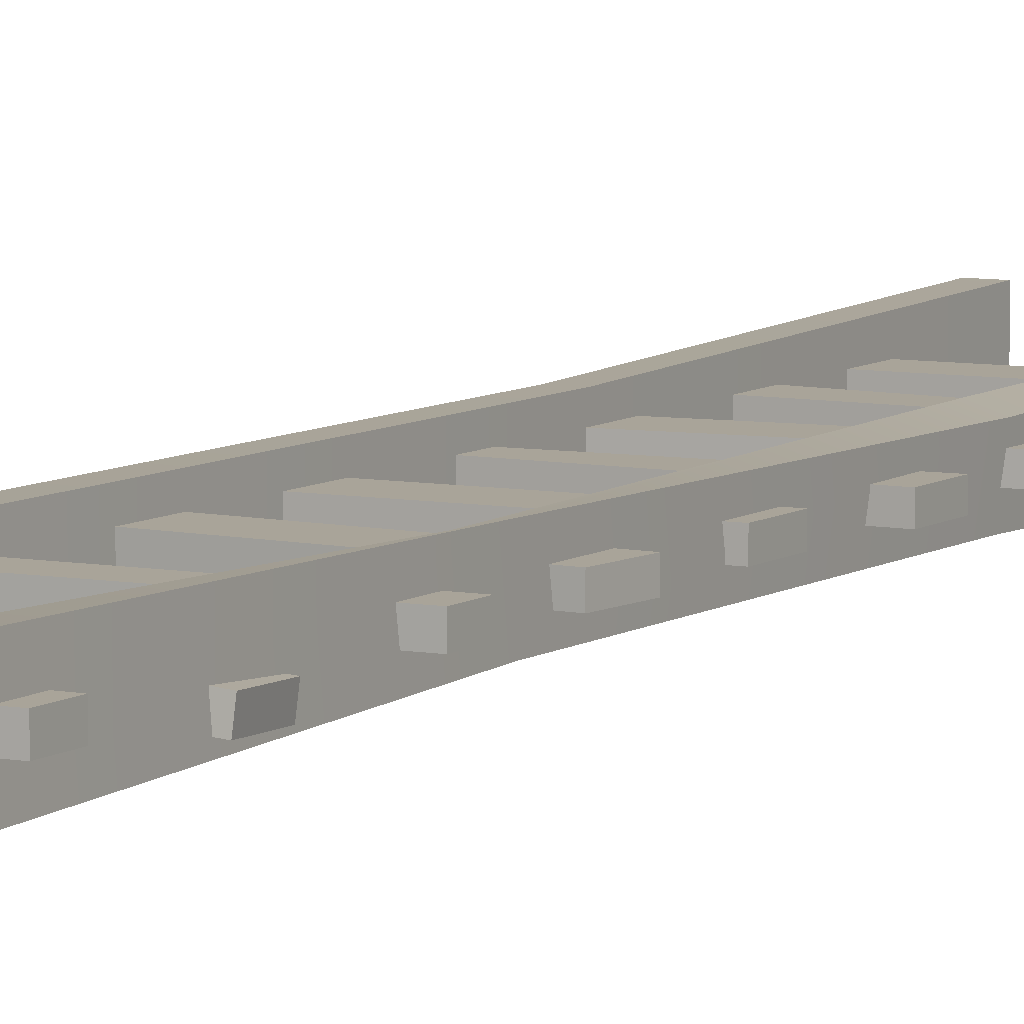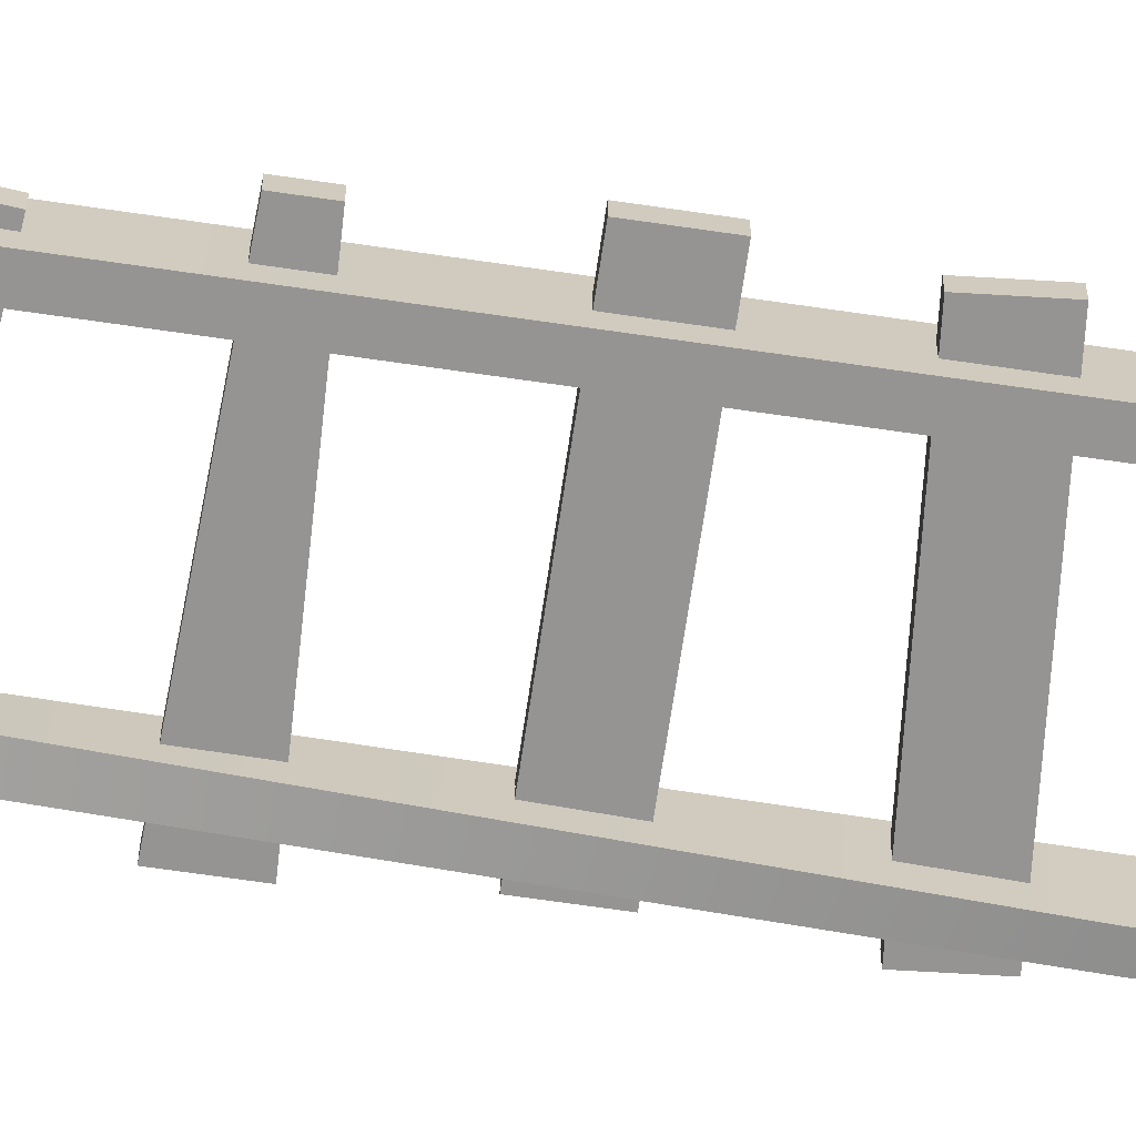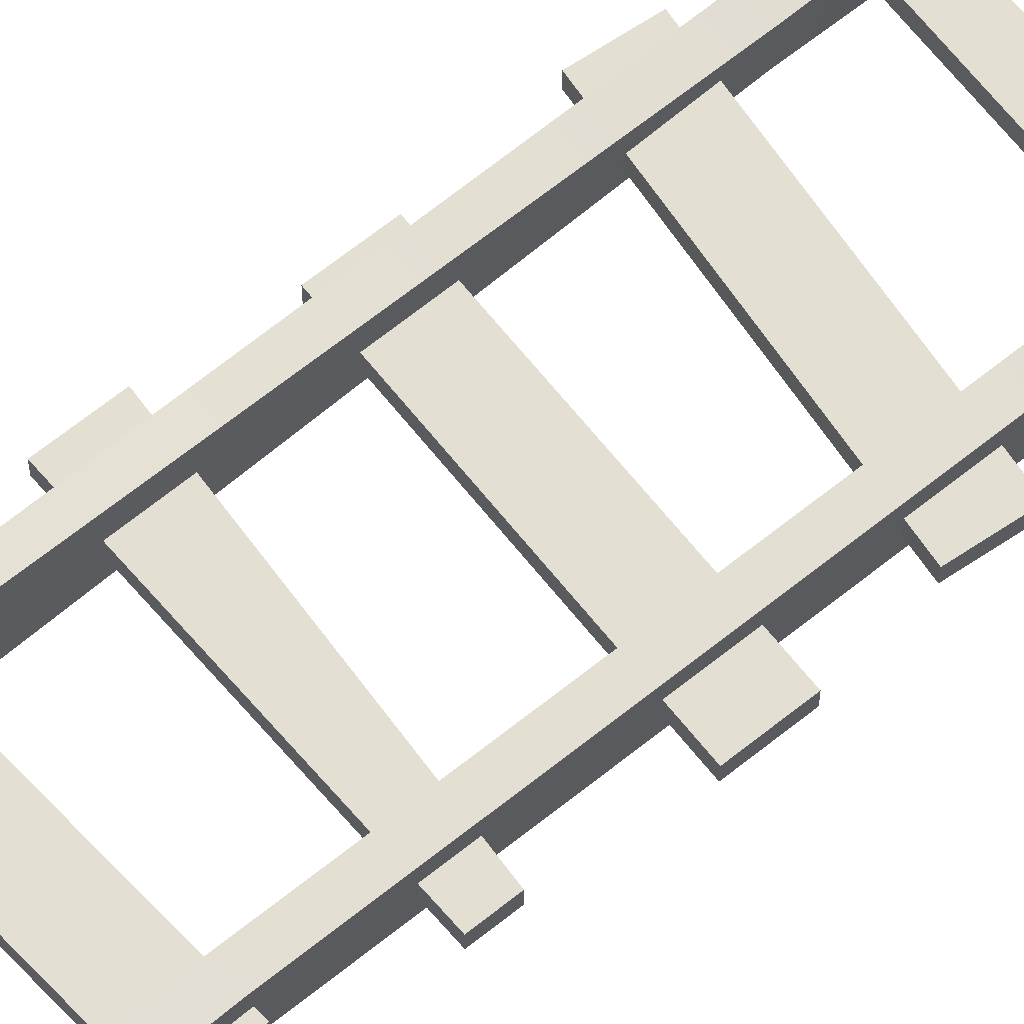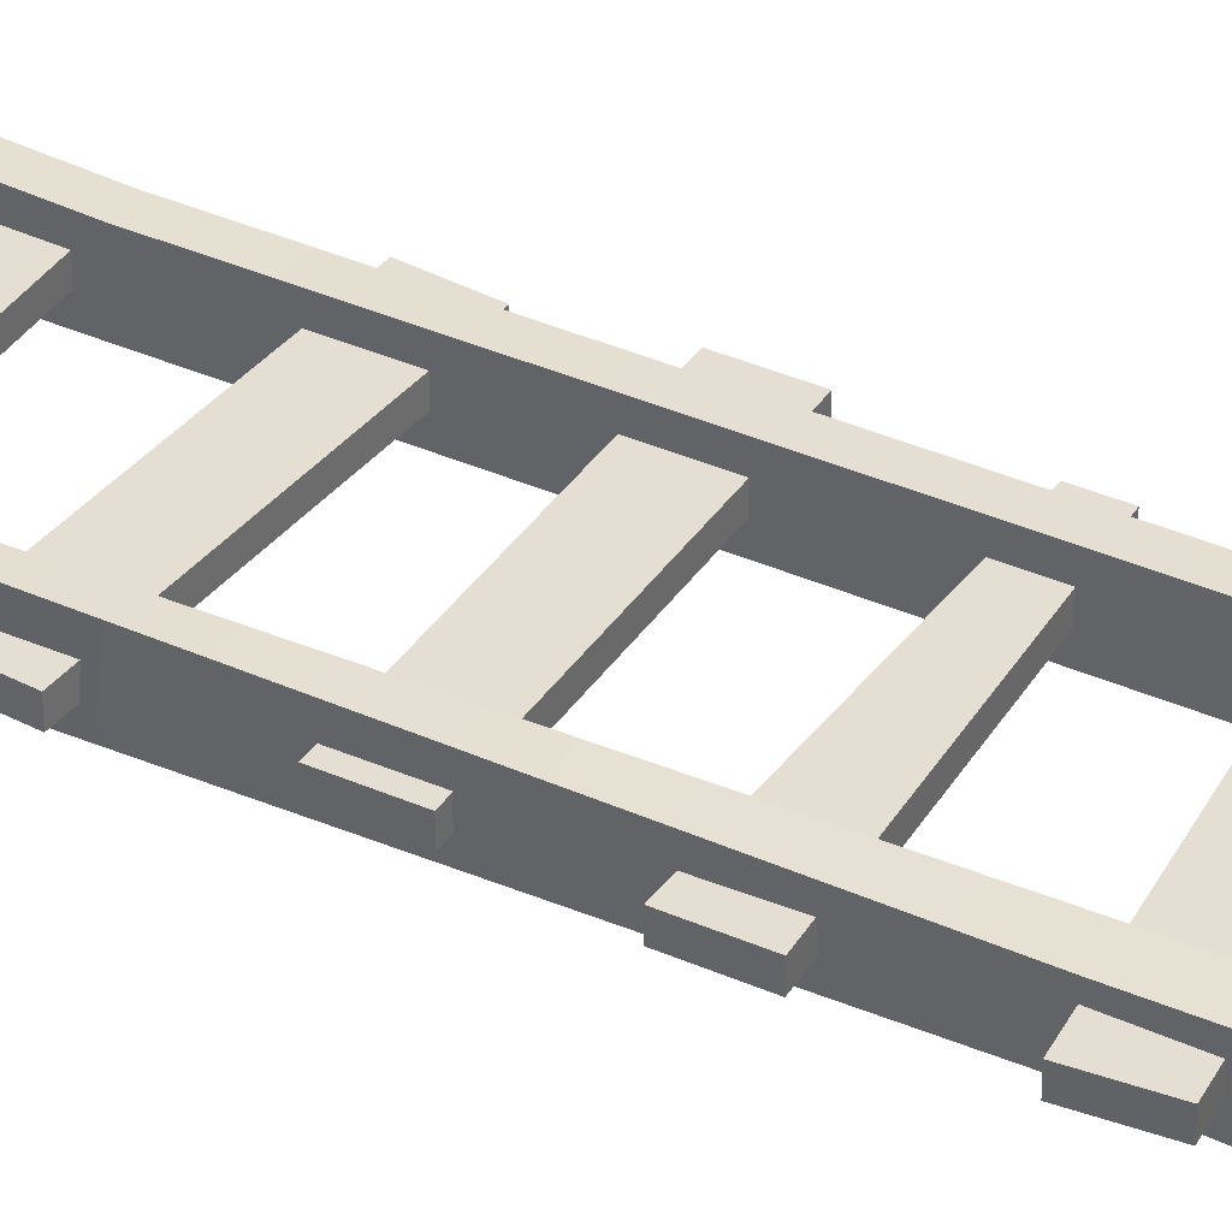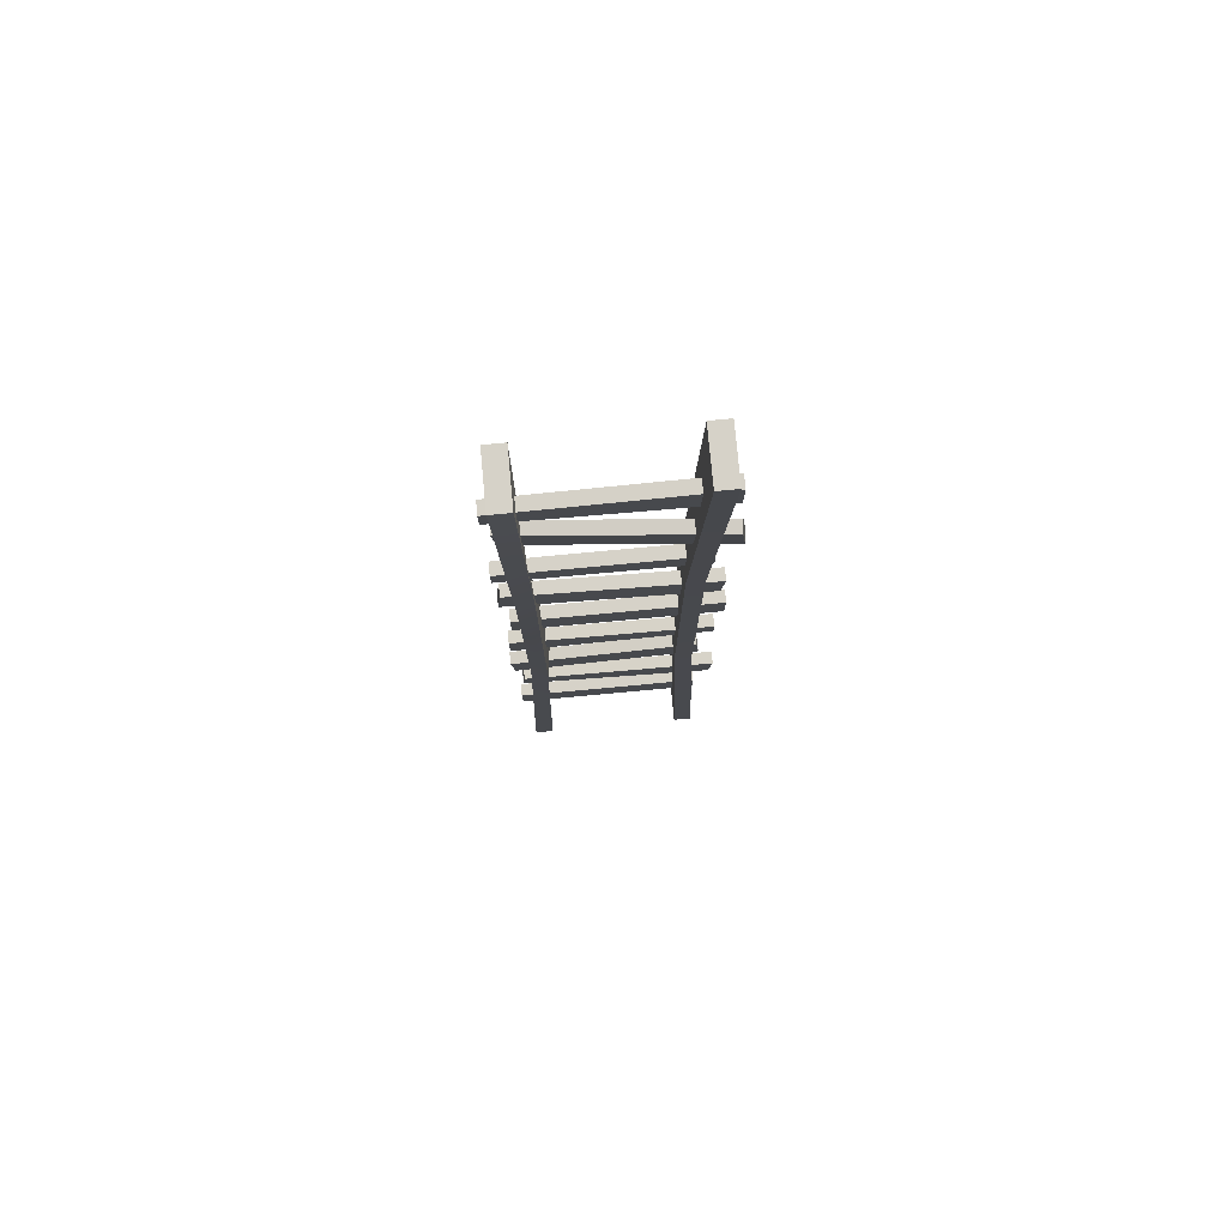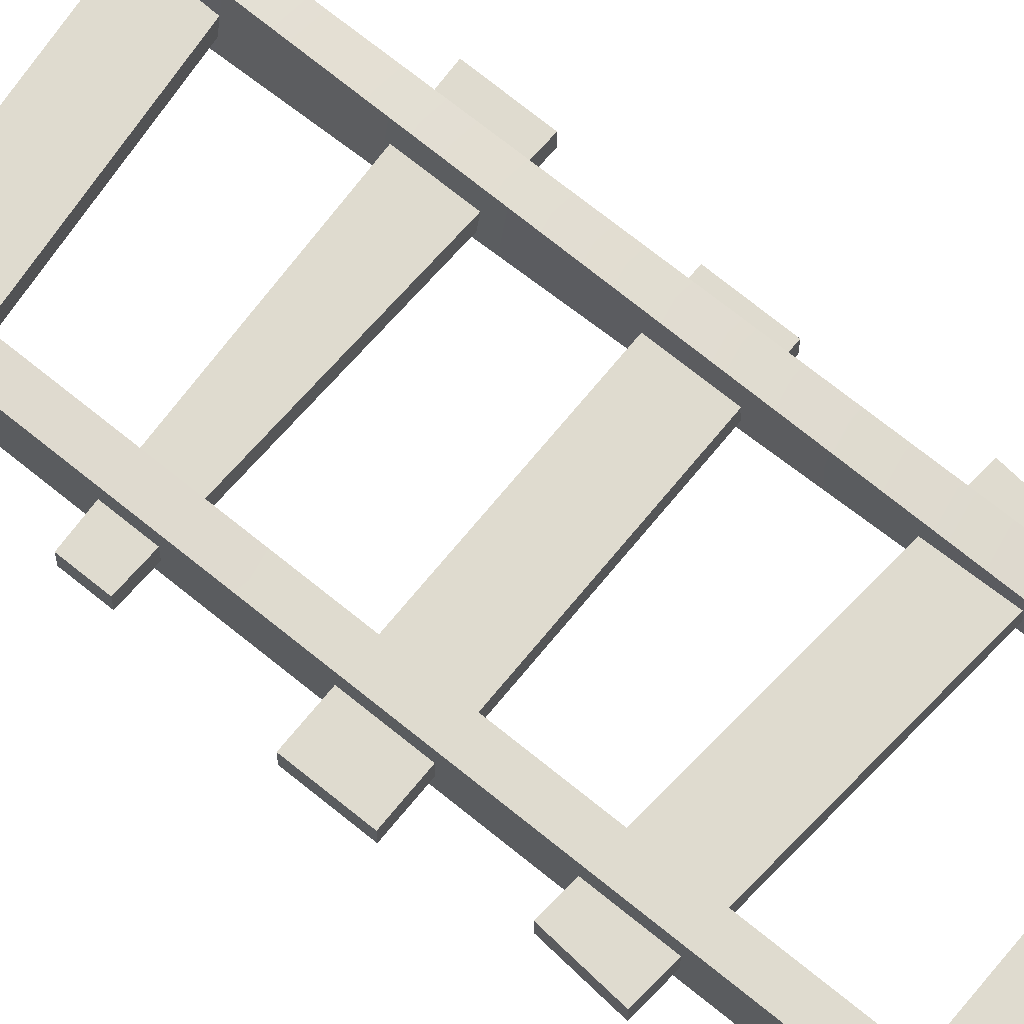
<metadata>
{"format":"obj","ext":"obj","renderer":"f3d","projection":"perspective","resolution":1024,"background":"white","views":[{"elev":7.2,"azim":-151.3,"up":"+Z"},{"elev":-67.1,"azim":81.6,"up":"+Z"},{"elev":66.8,"azim":51.3,"up":"+Z"},{"elev":37.2,"azim":-60.3,"up":"+Z"},{"elev":78.1,"azim":-5.3,"up":"+Y"},{"elev":70.5,"azim":129.3,"up":"+Z"}]}
</metadata>
<code>
g polySurface1199
v -0.3904 4.321 0.1118
v -0.3068 4.321 0.1118
v -0.2922 2.873 0.07447
v -0.3653 2.873 0.09077
v -0.2858 1.426 0.09301
v -0.3582 1.426 0.07053
v -0.3068 -0.0221 0.1118
v -0.3904 -0.0221 0.1118
v -0.3068 4.321 0.1118
v -0.3068 4.321 -0.1118
v -0.309 2.873 -0.09077
v -0.2922 2.873 0.07447
v -0.2626 1.426 -0.07053
v -0.2858 1.426 0.09301
v -0.3068 -0.0221 -0.1118
v -0.3068 -0.0221 0.1118
v -0.3068 4.321 -0.1118
v -0.3904 4.321 -0.1118
v -0.3821 2.873 -0.07447
v -0.309 2.873 -0.09077
v -0.3349 1.426 -0.09301
v -0.2626 1.426 -0.07053
v -0.3904 -0.0221 -0.1118
v -0.3068 -0.0221 -0.1118
v -0.3904 4.321 -0.1118
v -0.3904 4.321 0.1118
v -0.3653 2.873 0.09077
v -0.3821 2.873 -0.07447
v -0.3582 1.426 0.07053
v -0.3349 1.426 -0.09301
v -0.3904 -0.0221 0.1118
v -0.3904 -0.0221 -0.1118
v -0.3904 -0.0221 0.1118
v -0.3068 -0.0221 0.1118
v -0.3068 -0.0221 -0.1118
v -0.3904 -0.0221 -0.1118
v -0.3904 4.321 -0.1118
v -0.3068 4.321 -0.1118
v -0.3068 4.321 0.1118
v -0.3904 4.321 0.1118
v 0.3045 4.363 0.1118
v 0.3882 4.363 0.1118
v 0.3405 2.979 0.08356
v 0.2666 2.979 0.08356
v 0.3405 1.478 0.08356
v 0.2666 1.478 0.08356
v 0.3882 -0.02292 0.1118
v 0.3045 -0.02292 0.1118
v 0.3882 4.363 0.1118
v 0.3882 4.363 -0.1118
v 0.3405 2.979 -0.08356
v 0.3405 2.979 0.08356
v 0.3405 1.478 -0.08356
v 0.3405 1.478 0.08356
v 0.3882 -0.02292 -0.1118
v 0.3882 -0.02292 0.1118
v 0.3882 4.363 -0.1118
v 0.3045 4.363 -0.1118
v 0.2666 2.979 -0.08356
v 0.3405 2.979 -0.08356
v 0.2666 1.478 -0.08356
v 0.3405 1.478 -0.08356
v 0.3045 -0.02292 -0.1118
v 0.3882 -0.02292 -0.1118
v 0.3045 4.363 -0.1118
v 0.3045 4.363 0.1118
v 0.2666 2.979 0.08356
v 0.2666 2.979 -0.08356
v 0.2666 1.478 0.08356
v 0.2666 1.478 -0.08356
v 0.3045 -0.02292 0.1118
v 0.3045 -0.02292 -0.1118
v 0.3045 -0.02292 0.1118
v 0.3882 -0.02292 0.1118
v 0.3882 -0.02292 -0.1118
v 0.3045 -0.02292 -0.1118
v 0.3045 4.363 -0.1118
v 0.3882 4.363 -0.1118
v 0.3882 4.363 0.1118
v 0.3045 4.363 0.1118
v -0.4297 0.4372 0.0274
v 0.3863 0.4372 0.0274
v 0.3863 0.4372 -0.0274
v -0.4297 0.4372 -0.0274
v -0.4297 0.6021 0.0274
v 0.3863 0.6021 0.0274
v 0.3863 0.4372 0.0274
v -0.4297 0.4372 0.0274
v -0.4297 0.6021 -0.0274
v 0.3863 0.6021 -0.0274
v 0.3863 0.6021 0.0274
v -0.4297 0.6021 0.0274
v -0.4297 0.4372 -0.0274
v 0.3863 0.4372 -0.0274
v 0.3863 0.6021 -0.0274
v -0.4297 0.6021 -0.0274
v 0.3863 0.4372 -0.0274
v 0.3863 0.4372 0.0274
v 0.3863 0.6021 0.0274
v 0.3863 0.6021 -0.0274
v -0.4297 0.6021 -0.0274
v -0.4297 0.6021 0.0274
v -0.4297 0.4372 0.0274
v -0.4297 0.4372 -0.0274
v -0.4078 0.9272 0.0274
v 0.4483 0.8335 0.0274
v 0.4483 0.8335 -0.0274
v -0.4078 0.9272 -0.0274
v -0.3993 1.032 0.0274
v 0.4617 0.9979 0.0274
v 0.4483 0.8335 0.0274
v -0.4078 0.9272 0.0274
v -0.3993 1.032 -0.0274
v 0.4617 0.9979 -0.0274
v 0.4617 0.9979 0.0274
v -0.3993 1.032 0.0274
v -0.4078 0.9272 -0.0274
v 0.4483 0.8335 -0.0274
v 0.4617 0.9979 -0.0274
v -0.3993 1.032 -0.0274
v 0.4483 0.8335 -0.0274
v 0.4483 0.8335 0.0274
v 0.4617 0.9979 0.0274
v 0.4617 0.9979 -0.0274
v -0.3993 1.032 -0.0274
v -0.3993 1.032 0.0274
v -0.4078 0.9272 0.0274
v -0.4078 0.9272 -0.0274
v -0.4305 1.257 0.0274
v 0.3824 1.33 0.0274
v 0.3824 1.33 -0.0274
v -0.4305 1.257 -0.0274
v -0.4449 1.422 0.0274
v 0.368 1.494 0.0274
v 0.3824 1.33 0.0274
v -0.4305 1.257 0.0274
v -0.4449 1.422 -0.0274
v 0.368 1.494 -0.0274
v 0.368 1.494 0.0274
v -0.4449 1.422 0.0274
v -0.4305 1.257 -0.0274
v 0.3824 1.33 -0.0274
v 0.368 1.494 -0.0274
v -0.4449 1.422 -0.0274
v 0.3824 1.33 -0.0274
v 0.3824 1.33 0.0274
v 0.368 1.494 0.0274
v 0.368 1.494 -0.0274
v -0.4449 1.422 -0.0274
v -0.4449 1.422 0.0274
v -0.4305 1.257 0.0274
v -0.4305 1.257 -0.0274
v -0.4306 1.721 0.0274
v 0.4306 1.756 0.0274
v 0.4306 1.756 -0.0274
v -0.4306 1.721 -0.0274
v -0.4306 1.886 0.0274
v 0.4306 1.852 0.0274
v 0.4306 1.756 0.0274
v -0.4306 1.721 0.0274
v -0.4306 1.886 -0.0274
v 0.4306 1.852 -0.0274
v 0.4306 1.852 0.0274
v -0.4306 1.886 0.0274
v -0.4306 1.721 -0.0274
v 0.4306 1.756 -0.0274
v 0.4306 1.852 -0.0274
v -0.4306 1.886 -0.0274
v 0.4306 1.756 -0.0274
v 0.4306 1.756 0.0274
v 0.4306 1.852 0.0274
v 0.4306 1.852 -0.0274
v -0.4306 1.886 -0.0274
v -0.4306 1.886 0.0274
v -0.4306 1.721 0.0274
v -0.4306 1.721 -0.0274
v -0.4049 2.149 0.0274
v 0.4564 2.149 0.0274
v 0.4564 2.149 -0.0274
v -0.4049 2.149 -0.0274
v -0.4049 2.314 0.0274
v 0.4564 2.314 0.0274
v 0.4564 2.149 0.0274
v -0.4049 2.149 0.0274
v -0.4049 2.314 -0.0274
v 0.4564 2.314 -0.0274
v 0.4564 2.314 0.0274
v -0.4049 2.314 0.0274
v -0.4049 2.149 -0.0274
v 0.4564 2.149 -0.0274
v 0.4564 2.314 -0.0274
v -0.4049 2.314 -0.0274
v 0.4564 2.149 -0.0274
v 0.4564 2.149 0.0274
v 0.4564 2.314 0.0274
v 0.4564 2.314 -0.0274
v -0.4049 2.314 -0.0274
v -0.4049 2.314 0.0274
v -0.4049 2.149 0.0274
v -0.4049 2.149 -0.0274
v -0.4363 2.612 0.0274
v 0.4219 2.543 0.0274
v 0.4219 2.543 -0.0274
v -0.4363 2.612 -0.0274
v -0.4219 2.777 0.0274
v 0.4363 2.708 0.0274
v 0.4219 2.543 0.0274
v -0.4363 2.612 0.0274
v -0.4219 2.777 -0.0274
v 0.4363 2.708 -0.0274
v 0.4363 2.708 0.0274
v -0.4219 2.777 0.0274
v -0.4363 2.612 -0.0274
v 0.4219 2.543 -0.0274
v 0.4363 2.708 -0.0274
v -0.4219 2.777 -0.0274
v 0.4219 2.543 -0.0274
v 0.4219 2.543 0.0274
v 0.4363 2.708 0.0274
v 0.4363 2.708 -0.0274
v -0.4219 2.777 -0.0274
v -0.4219 2.777 0.0274
v -0.4363 2.612 0.0274
v -0.4363 2.612 -0.0274
v -0.4393 3.034 0.0274
v 0.3768 3.029 0.0274
v 0.3768 3.029 -0.0274
v -0.4393 3.034 -0.0274
v -0.4393 3.143 0.0274
v 0.3768 3.147 0.0274
v 0.3768 3.029 0.0274
v -0.4393 3.034 0.0274
v -0.4393 3.143 -0.0274
v 0.3768 3.147 -0.0274
v 0.3768 3.147 0.0274
v -0.4393 3.143 0.0274
v -0.4393 3.034 -0.0274
v 0.3768 3.029 -0.0274
v 0.3768 3.147 -0.0274
v -0.4393 3.143 -0.0274
v 0.3768 3.029 -0.0274
v 0.3768 3.029 0.0274
v 0.3768 3.147 0.0274
v 0.3768 3.147 -0.0274
v -0.4393 3.143 -0.0274
v -0.4393 3.143 0.0274
v -0.4393 3.034 0.0274
v -0.4393 3.034 -0.0274
v -0.3948 3.394 -0.02241
v 0.4576 3.471 0.06989
v 0.4633 3.474 0.01544
v -0.3892 3.397 -0.07686
v -0.4118 3.558 -0.01544
v 0.4407 3.635 0.07686
v 0.4576 3.471 0.06989
v -0.3948 3.394 -0.02241
v -0.4061 3.561 -0.06989
v 0.4463 3.638 0.02241
v 0.4407 3.635 0.07686
v -0.4118 3.558 -0.01544
v -0.3892 3.397 -0.07686
v 0.4633 3.474 0.01544
v 0.4463 3.638 0.02241
v -0.4061 3.561 -0.06989
v 0.4633 3.474 0.01544
v 0.4576 3.471 0.06989
v 0.4407 3.635 0.07686
v 0.4463 3.638 0.02241
v -0.4061 3.561 -0.06989
v -0.4118 3.558 -0.01544
v -0.3948 3.394 -0.02241
v -0.3892 3.397 -0.07686
v -0.4306 3.888 0.0274
v 0.4306 3.862 0.0274
v 0.4306 3.862 -0.0274
v -0.4306 3.888 -0.0274
v -0.4306 4 0.0274
v 0.4306 4.027 0.0274
v 0.4306 3.862 0.0274
v -0.4306 3.888 0.0274
v -0.4306 4 -0.0274
v 0.4306 4.027 -0.0274
v 0.4306 4.027 0.0274
v -0.4306 4 0.0274
v -0.4306 3.888 -0.0274
v 0.4306 3.862 -0.0274
v 0.4306 4.027 -0.0274
v -0.4306 4 -0.0274
v 0.4306 3.862 -0.0274
v 0.4306 3.862 0.0274
v 0.4306 4.027 0.0274
v 0.4306 4.027 -0.0274
v -0.4306 4 -0.0274
v -0.4306 4 0.0274
v -0.4306 3.888 0.0274
v -0.4306 3.888 -0.0274
g polySurface1199_0
f 3 2 1
f 4 3 1
f 5 3 4
f 6 5 4
f 7 5 6
f 8 7 6
f 11 10 9
f 12 11 9
f 13 11 12
f 14 13 12
f 15 13 14
f 16 15 14
f 19 18 17
f 20 19 17
f 21 19 20
f 22 21 20
f 23 21 22
f 24 23 22
f 27 26 25
f 28 27 25
f 29 27 28
f 30 29 28
f 31 29 30
f 32 31 30
f 35 34 33
f 36 35 33
f 39 38 37
f 40 39 37
f 43 42 41
f 44 43 41
f 45 43 44
f 46 45 44
f 47 45 46
f 48 47 46
f 51 50 49
f 52 51 49
f 53 51 52
f 54 53 52
f 55 53 54
f 56 55 54
f 59 58 57
f 60 59 57
f 61 59 60
f 62 61 60
f 63 61 62
f 64 63 62
f 67 66 65
f 68 67 65
f 69 67 68
f 70 69 68
f 71 69 70
f 72 71 70
f 75 74 73
f 76 75 73
f 79 78 77
f 80 79 77
f 83 82 81
f 84 83 81
f 87 86 85
f 88 87 85
f 91 90 89
f 92 91 89
f 95 94 93
f 96 95 93
f 99 98 97
f 100 99 97
f 103 102 101
f 104 103 101
f 107 106 105
f 108 107 105
f 111 110 109
f 112 111 109
f 115 114 113
f 116 115 113
f 119 118 117
f 120 119 117
f 123 122 121
f 124 123 121
f 127 126 125
f 128 127 125
f 131 130 129
f 132 131 129
f 135 134 133
f 136 135 133
f 139 138 137
f 140 139 137
f 143 142 141
f 144 143 141
f 147 146 145
f 148 147 145
f 151 150 149
f 152 151 149
f 155 154 153
f 156 155 153
f 159 158 157
f 160 159 157
f 163 162 161
f 164 163 161
f 167 166 165
f 168 167 165
f 171 170 169
f 172 171 169
f 175 174 173
f 176 175 173
f 179 178 177
f 180 179 177
f 183 182 181
f 184 183 181
f 187 186 185
f 188 187 185
f 191 190 189
f 192 191 189
f 195 194 193
f 196 195 193
f 199 198 197
f 200 199 197
f 203 202 201
f 204 203 201
f 207 206 205
f 208 207 205
f 211 210 209
f 212 211 209
f 215 214 213
f 216 215 213
f 219 218 217
f 220 219 217
f 223 222 221
f 224 223 221
f 227 226 225
f 228 227 225
f 231 230 229
f 232 231 229
f 235 234 233
f 236 235 233
f 239 238 237
f 240 239 237
f 243 242 241
f 244 243 241
f 247 246 245
f 248 247 245
f 251 250 249
f 252 251 249
f 255 254 253
f 256 255 253
f 259 258 257
f 260 259 257
f 263 262 261
f 264 263 261
f 267 266 265
f 268 267 265
f 271 270 269
f 272 271 269
f 275 274 273
f 276 275 273
f 279 278 277
f 280 279 277
f 283 282 281
f 284 283 281
f 287 286 285
f 288 287 285
f 291 290 289
f 292 291 289
f 295 294 293
f 296 295 293

</code>
